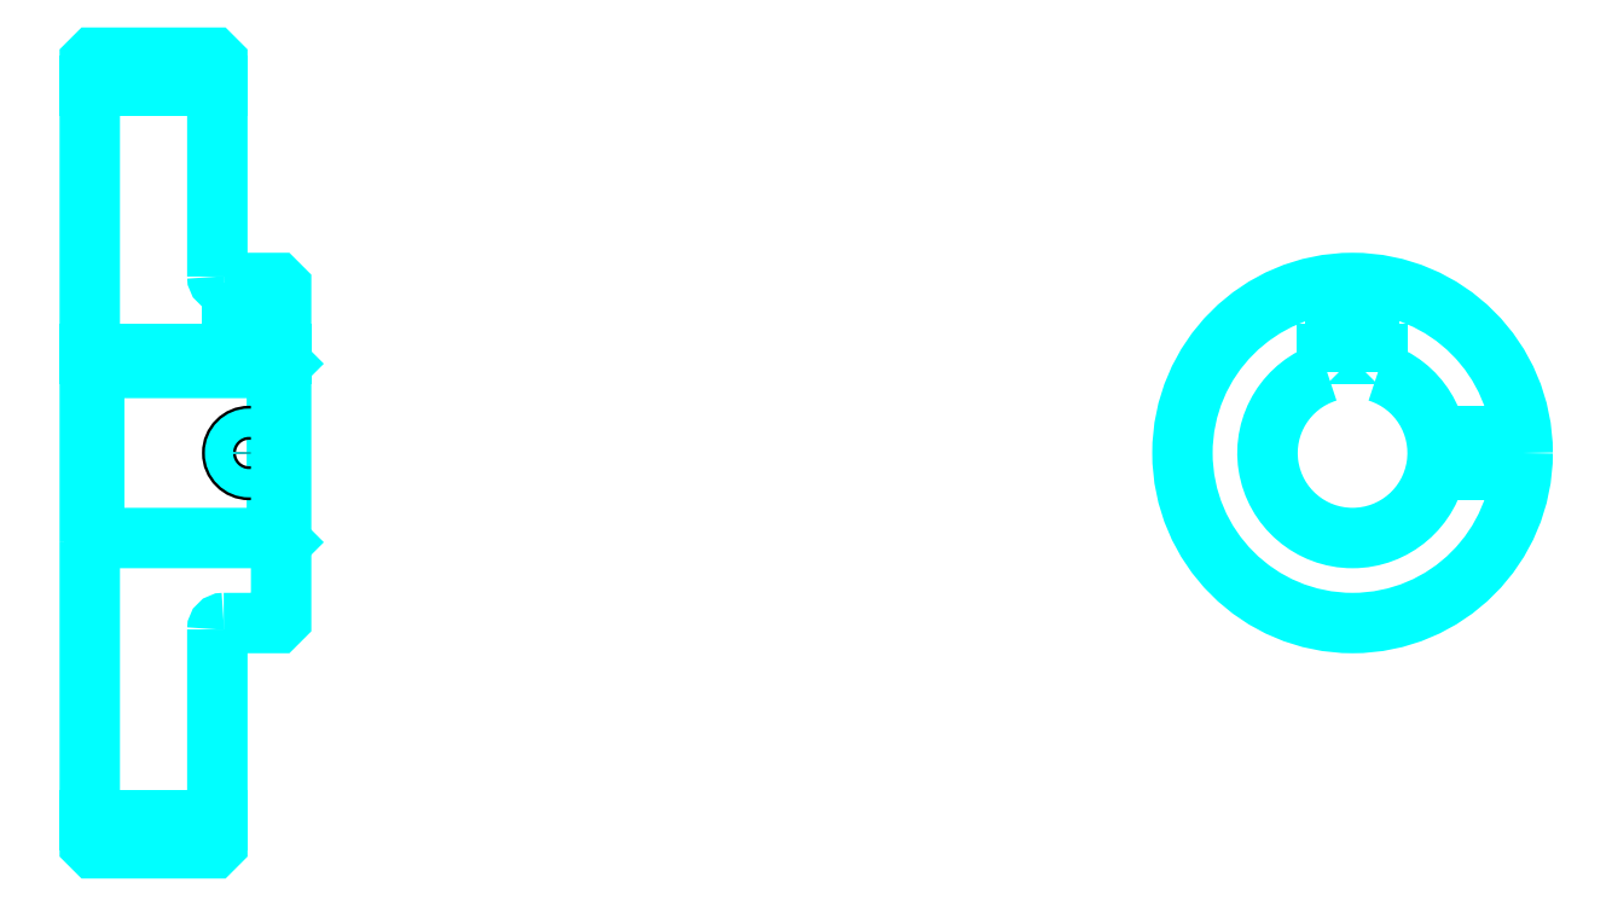
<metadata>
{"format":"dxf","ext":"dxf","renderer":"ezdxf+matplotlib","layout":"modelspace","background":"white","min_lineweight":24,"dpi":150}
</metadata>
<code>
0
SECTION
2
ENTITIES
0
LINE
8
0
10
220.1
20
307.7
30
0
11
250.1
21
307.7
31
0
0
LINE
8
0
10
220.1
20
135.2
30
0
11
250.1
21
135.2
31
0
0
LINE
8
0
10
264.1
20
201.5
30
0
11
265.1
21
200.5
31
0
0
LINE
8
0
10
264.1
20
241.5
30
0
11
265.1
21
242.5
31
0
0
LINE
8
0
10
221.1
20
241.5
30
0
11
221.1
21
201.5
31
0
0
POLYLINE
8
0
66
1
10
0
20
0
30
0
70
2
0
VERTEX
8
0
10
220.1
20
200.5
30
0
70
0
0
VERTEX
8
0
10
221.1
20
201.5
30
0
70
0
0
VERTEX
8
0
10
264.1
20
201.5
30
0
70
0
0
VERTEX
8
0
10
264.1
20
241.5
30
0
70
0
0
VERTEX
8
0
10
221.1
20
241.5
30
0
70
0
0
VERTEX
8
0
10
220.1
20
242.5
30
0
70
0
0
SEQEND
8
0
0
ARC
8
0
10
251.6
20
263
30
0
40
1.5
50
180
51
270
0
ARC
8
0
10
251.6
20
180
30
0
40
1.5
50
90
51
180
0
ARC
8
0
10
517.1
20
221.5
30
0
40
20
50
107.5
51
72.54
0
POLYLINE
8
0
66
1
10
0
20
0
30
0
70
2
0
VERTEX
8
0
10
523.1
20
240.5
30
0
70
0
0
VERTEX
8
0
10
523.1
20
244.8
30
0
70
0
0
VERTEX
8
0
10
511.1
20
244.8
30
0
70
0
0
VERTEX
8
0
10
511.1
20
240.5
30
0
70
0
0
SEQEND
8
0
0
LINE
8
0
10
220.1
20
244.8
30
0
11
265.1
21
244.8
31
0
0
POLYLINE
8
0
66
1
10
0
20
0
30
0
70
2
0
VERTEX
8
0
10
261.6
20
261.5
30
0
70
0
0
VERTEX
8
0
10
261.6
20
244.8
30
0
70
0
0
SEQEND
8
0
0
POLYLINE
8
0
66
1
10
0
20
0
30
0
70
2
0
VERTEX
8
0
10
253.6
20
261.5
30
0
70
0
0
VERTEX
8
0
10
253.6
20
244.8
30
0
70
0
0
SEQEND
8
0
0
POLYLINE
8
0
66
1
10
0
20
0
30
0
70
2
0
VERTEX
8
0
10
260.9
20
261.5
30
0
70
0
0
VERTEX
8
0
10
260.9
20
244.8
30
0
70
0
0
SEQEND
8
0
0
POLYLINE
8
0
66
1
10
0
20
0
30
0
70
2
0
VERTEX
8
0
10
254.3
20
261.5
30
0
70
0
0
VERTEX
8
0
10
254.3
20
244.8
30
0
70
0
0
SEQEND
8
0
0
POLYLINE
8
0
66
1
10
0
20
0
30
0
70
2
0
VERTEX
8
0
10
513.1
20
244.8
30
0
70
0
0
VERTEX
8
0
10
513.1
20
261.3
30
0
70
0
0
SEQEND
8
0
0
POLYLINE
8
0
66
1
10
0
20
0
30
0
70
2
0
VERTEX
8
0
10
521.1
20
244.8
30
0
70
0
0
VERTEX
8
0
10
521.1
20
261.3
30
0
70
0
0
SEQEND
8
0
0
POLYLINE
8
0
66
1
10
0
20
0
30
0
70
2
0
VERTEX
8
0
10
513.7
20
244.8
30
0
70
0
0
VERTEX
8
0
10
513.7
20
261.3
30
0
70
0
0
SEQEND
8
0
0
POLYLINE
8
0
66
1
10
0
20
0
30
0
70
2
0
VERTEX
8
0
10
520.4
20
244.8
30
0
70
0
0
VERTEX
8
0
10
520.4
20
261.3
30
0
70
0
0
SEQEND
8
0
0
CIRCLE
8
0
10
257.6
20
221.5
30
0
40
4
0
CIRCLE
8
0
10
257.6
20
221.5
30
0
40
3.325
0
POLYLINE
8
0
66
1
10
0
20
0
30
0
70
2
0
VERTEX
8
0
10
536.7
20
225.5
30
0
70
0
0
VERTEX
8
0
10
556.9
20
225.5
30
0
70
0
0
SEQEND
8
0
0
POLYLINE
8
0
66
1
10
0
20
0
30
0
70
2
0
VERTEX
8
0
10
536.7
20
217.5
30
0
70
0
0
VERTEX
8
0
10
556.9
20
217.5
30
0
70
0
0
SEQEND
8
0
0
POLYLINE
8
0
66
1
10
0
20
0
30
0
70
2
0
VERTEX
8
0
10
536.8
20
224.8
30
0
70
0
0
VERTEX
8
0
10
556.9
20
224.8
30
0
70
0
0
SEQEND
8
0
0
POLYLINE
8
0
66
1
10
0
20
0
30
0
70
2
0
VERTEX
8
0
10
536.8
20
218.1
30
0
70
0
0
VERTEX
8
0
10
556.9
20
218.1
30
0
70
0
0
SEQEND
8
0
0
POLYLINE
8
0
66
1
10
0
20
0
30
0
70
2
0
VERTEX
8
0
10
220.1
20
200.5
30
0
70
0
0
VERTEX
8
0
10
220.1
20
129.5
30
0
70
0
0
VERTEX
8
0
10
221.1
20
128.5
30
0
70
0
0
VERTEX
8
0
10
249.1
20
128.5
30
0
70
0
0
VERTEX
8
0
10
250.1
20
129.5
30
0
70
0
0
VERTEX
8
0
10
250.1
20
180
30
0
70
0
0
SEQEND
8
0
0
POLYLINE
8
0
66
1
10
0
20
0
30
0
70
2
0
VERTEX
8
0
10
251.6
20
181.5
30
0
70
0
0
VERTEX
8
0
10
264.1
20
181.5
30
0
70
0
0
VERTEX
8
0
10
265.1
20
182.5
30
0
70
0
0
VERTEX
8
0
10
265.1
20
260.5
30
0
70
0
0
VERTEX
8
0
10
264.1
20
261.5
30
0
70
0
0
VERTEX
8
0
10
251.6
20
261.5
30
0
70
0
0
SEQEND
8
0
0
POLYLINE
8
0
66
1
10
0
20
0
30
0
70
2
0
VERTEX
8
0
10
250.1
20
263
30
0
70
0
0
VERTEX
8
0
10
250.1
20
313.5
30
0
70
0
0
VERTEX
8
0
10
249.1
20
314.5
30
0
70
0
0
VERTEX
8
0
10
221.1
20
314.5
30
0
70
0
0
VERTEX
8
0
10
220.1
20
313.5
30
0
70
0
0
VERTEX
8
0
10
220.1
20
200.5
30
0
70
0
0
SEQEND
8
0
0
CIRCLE
8
0
10
517.1
20
221.5
30
0
40
40
0
ENDSEC
0
EOF

</code>
